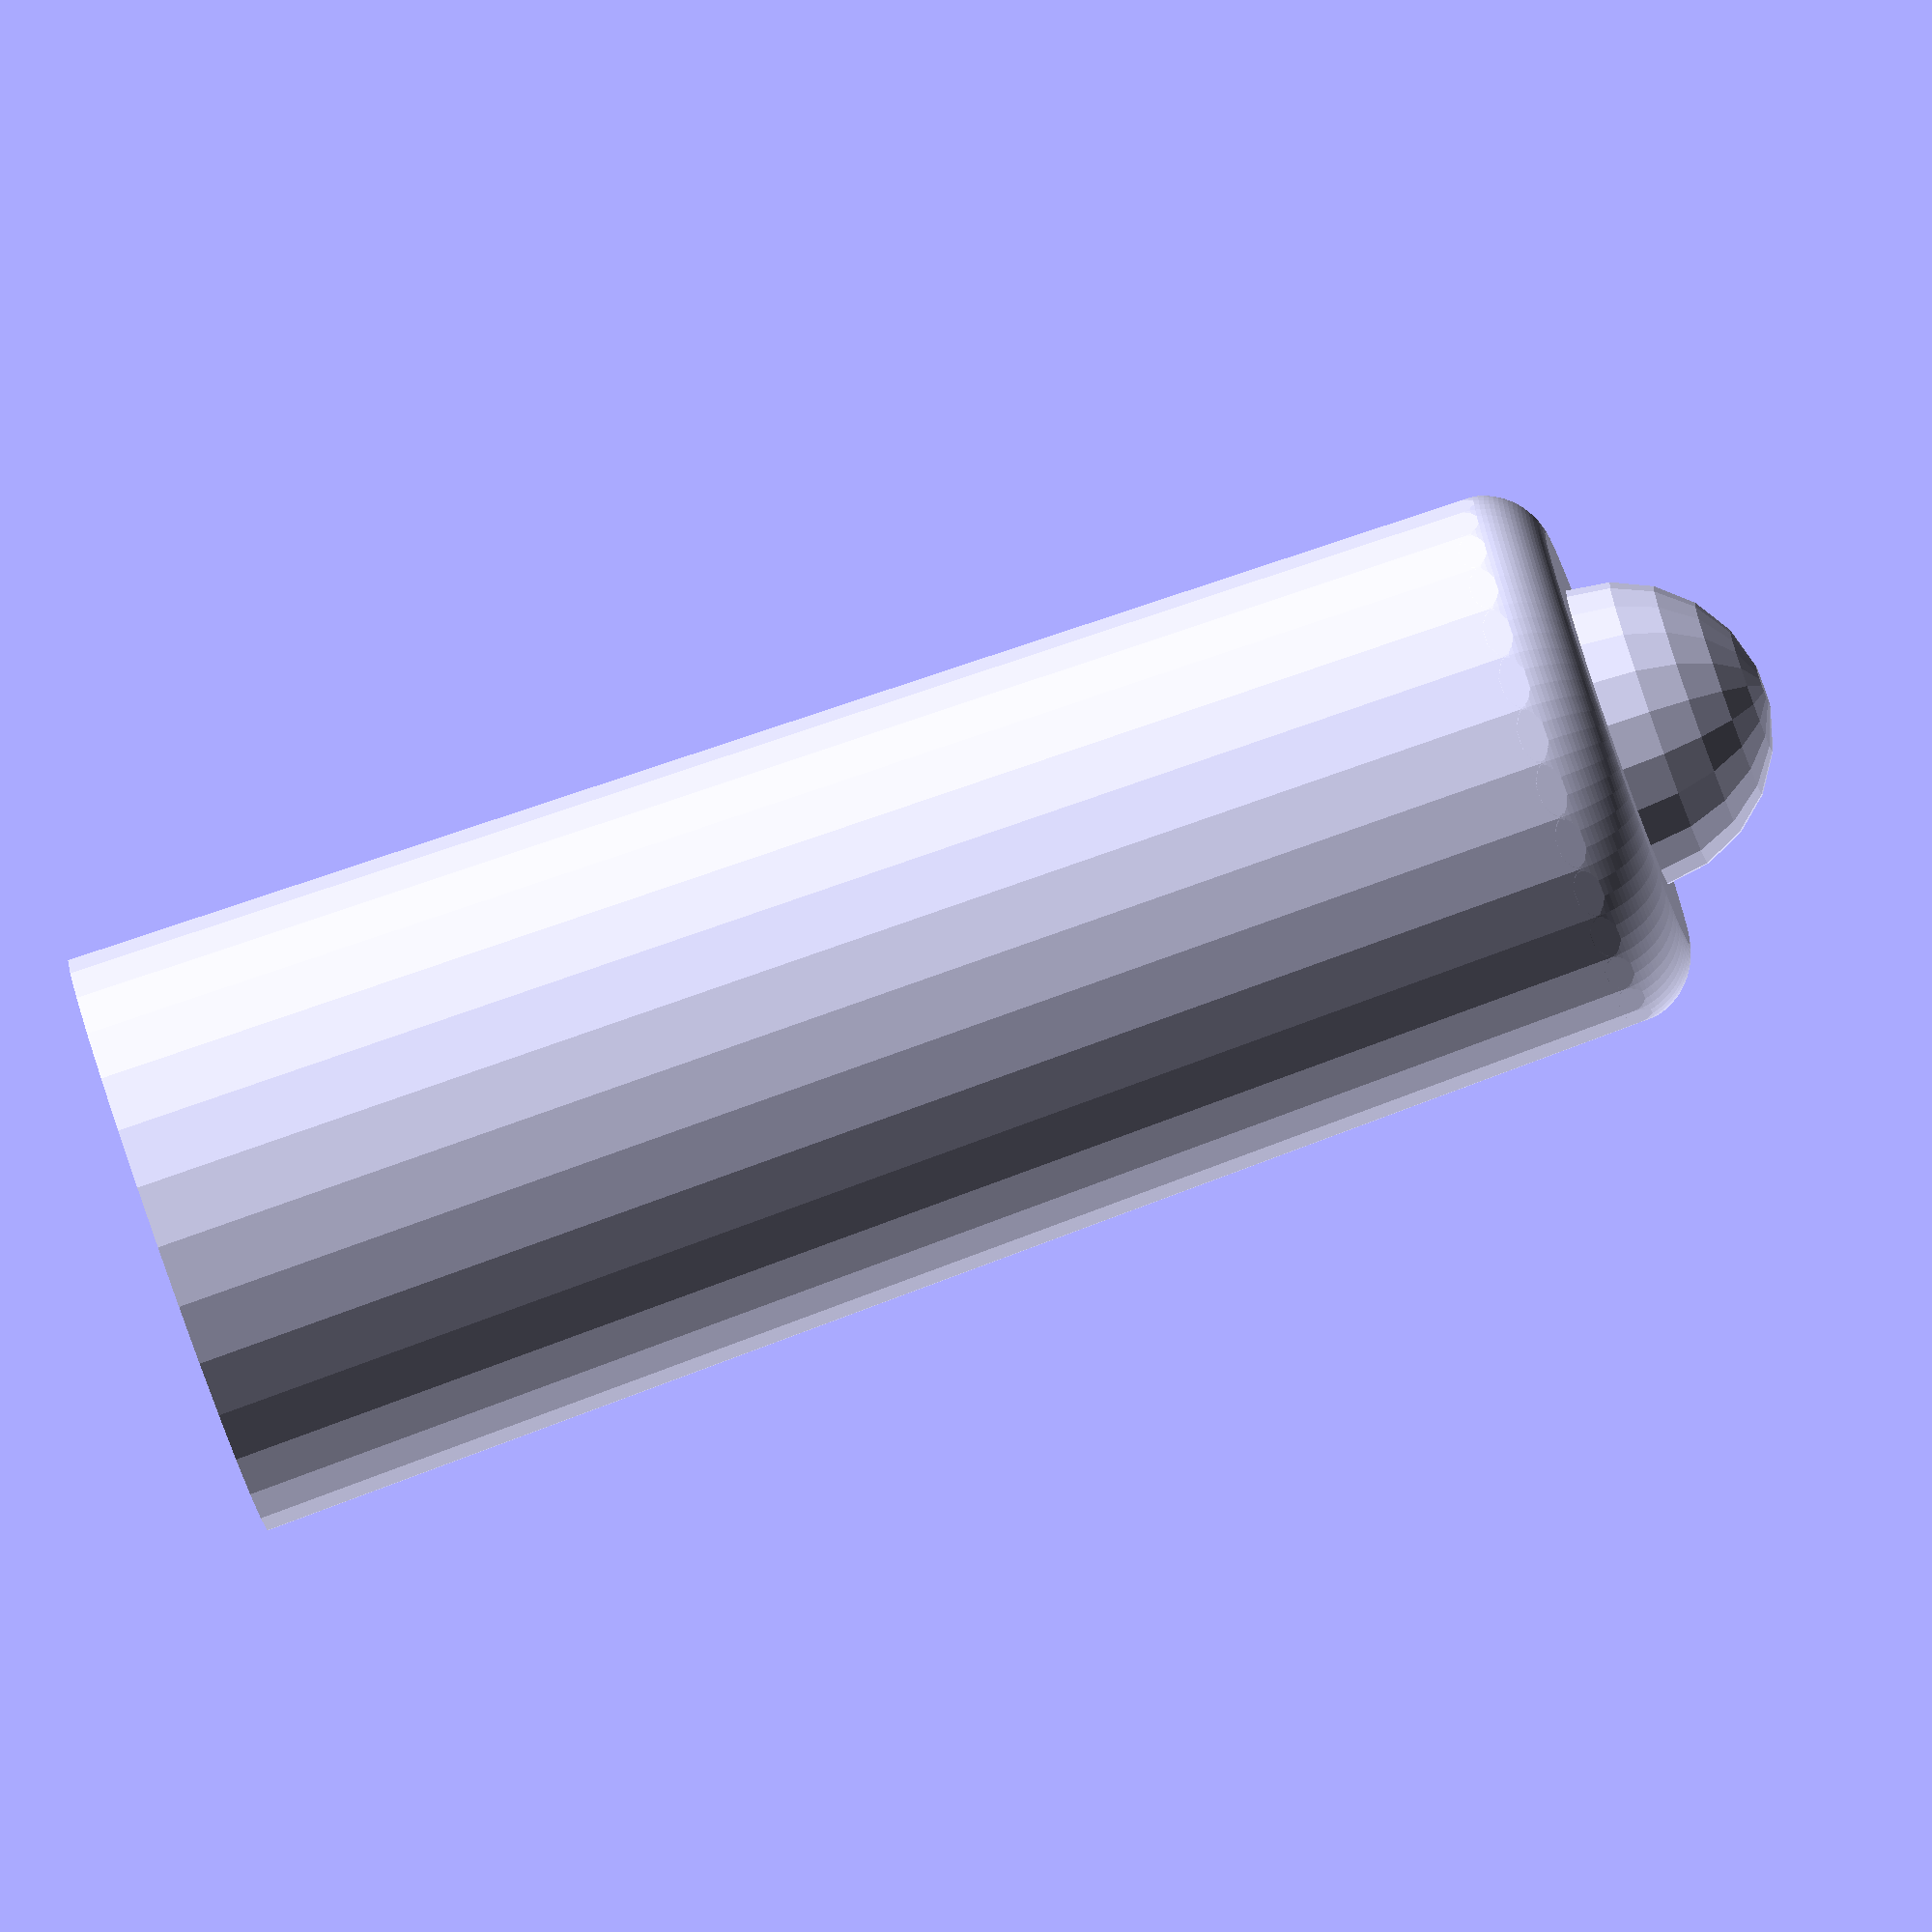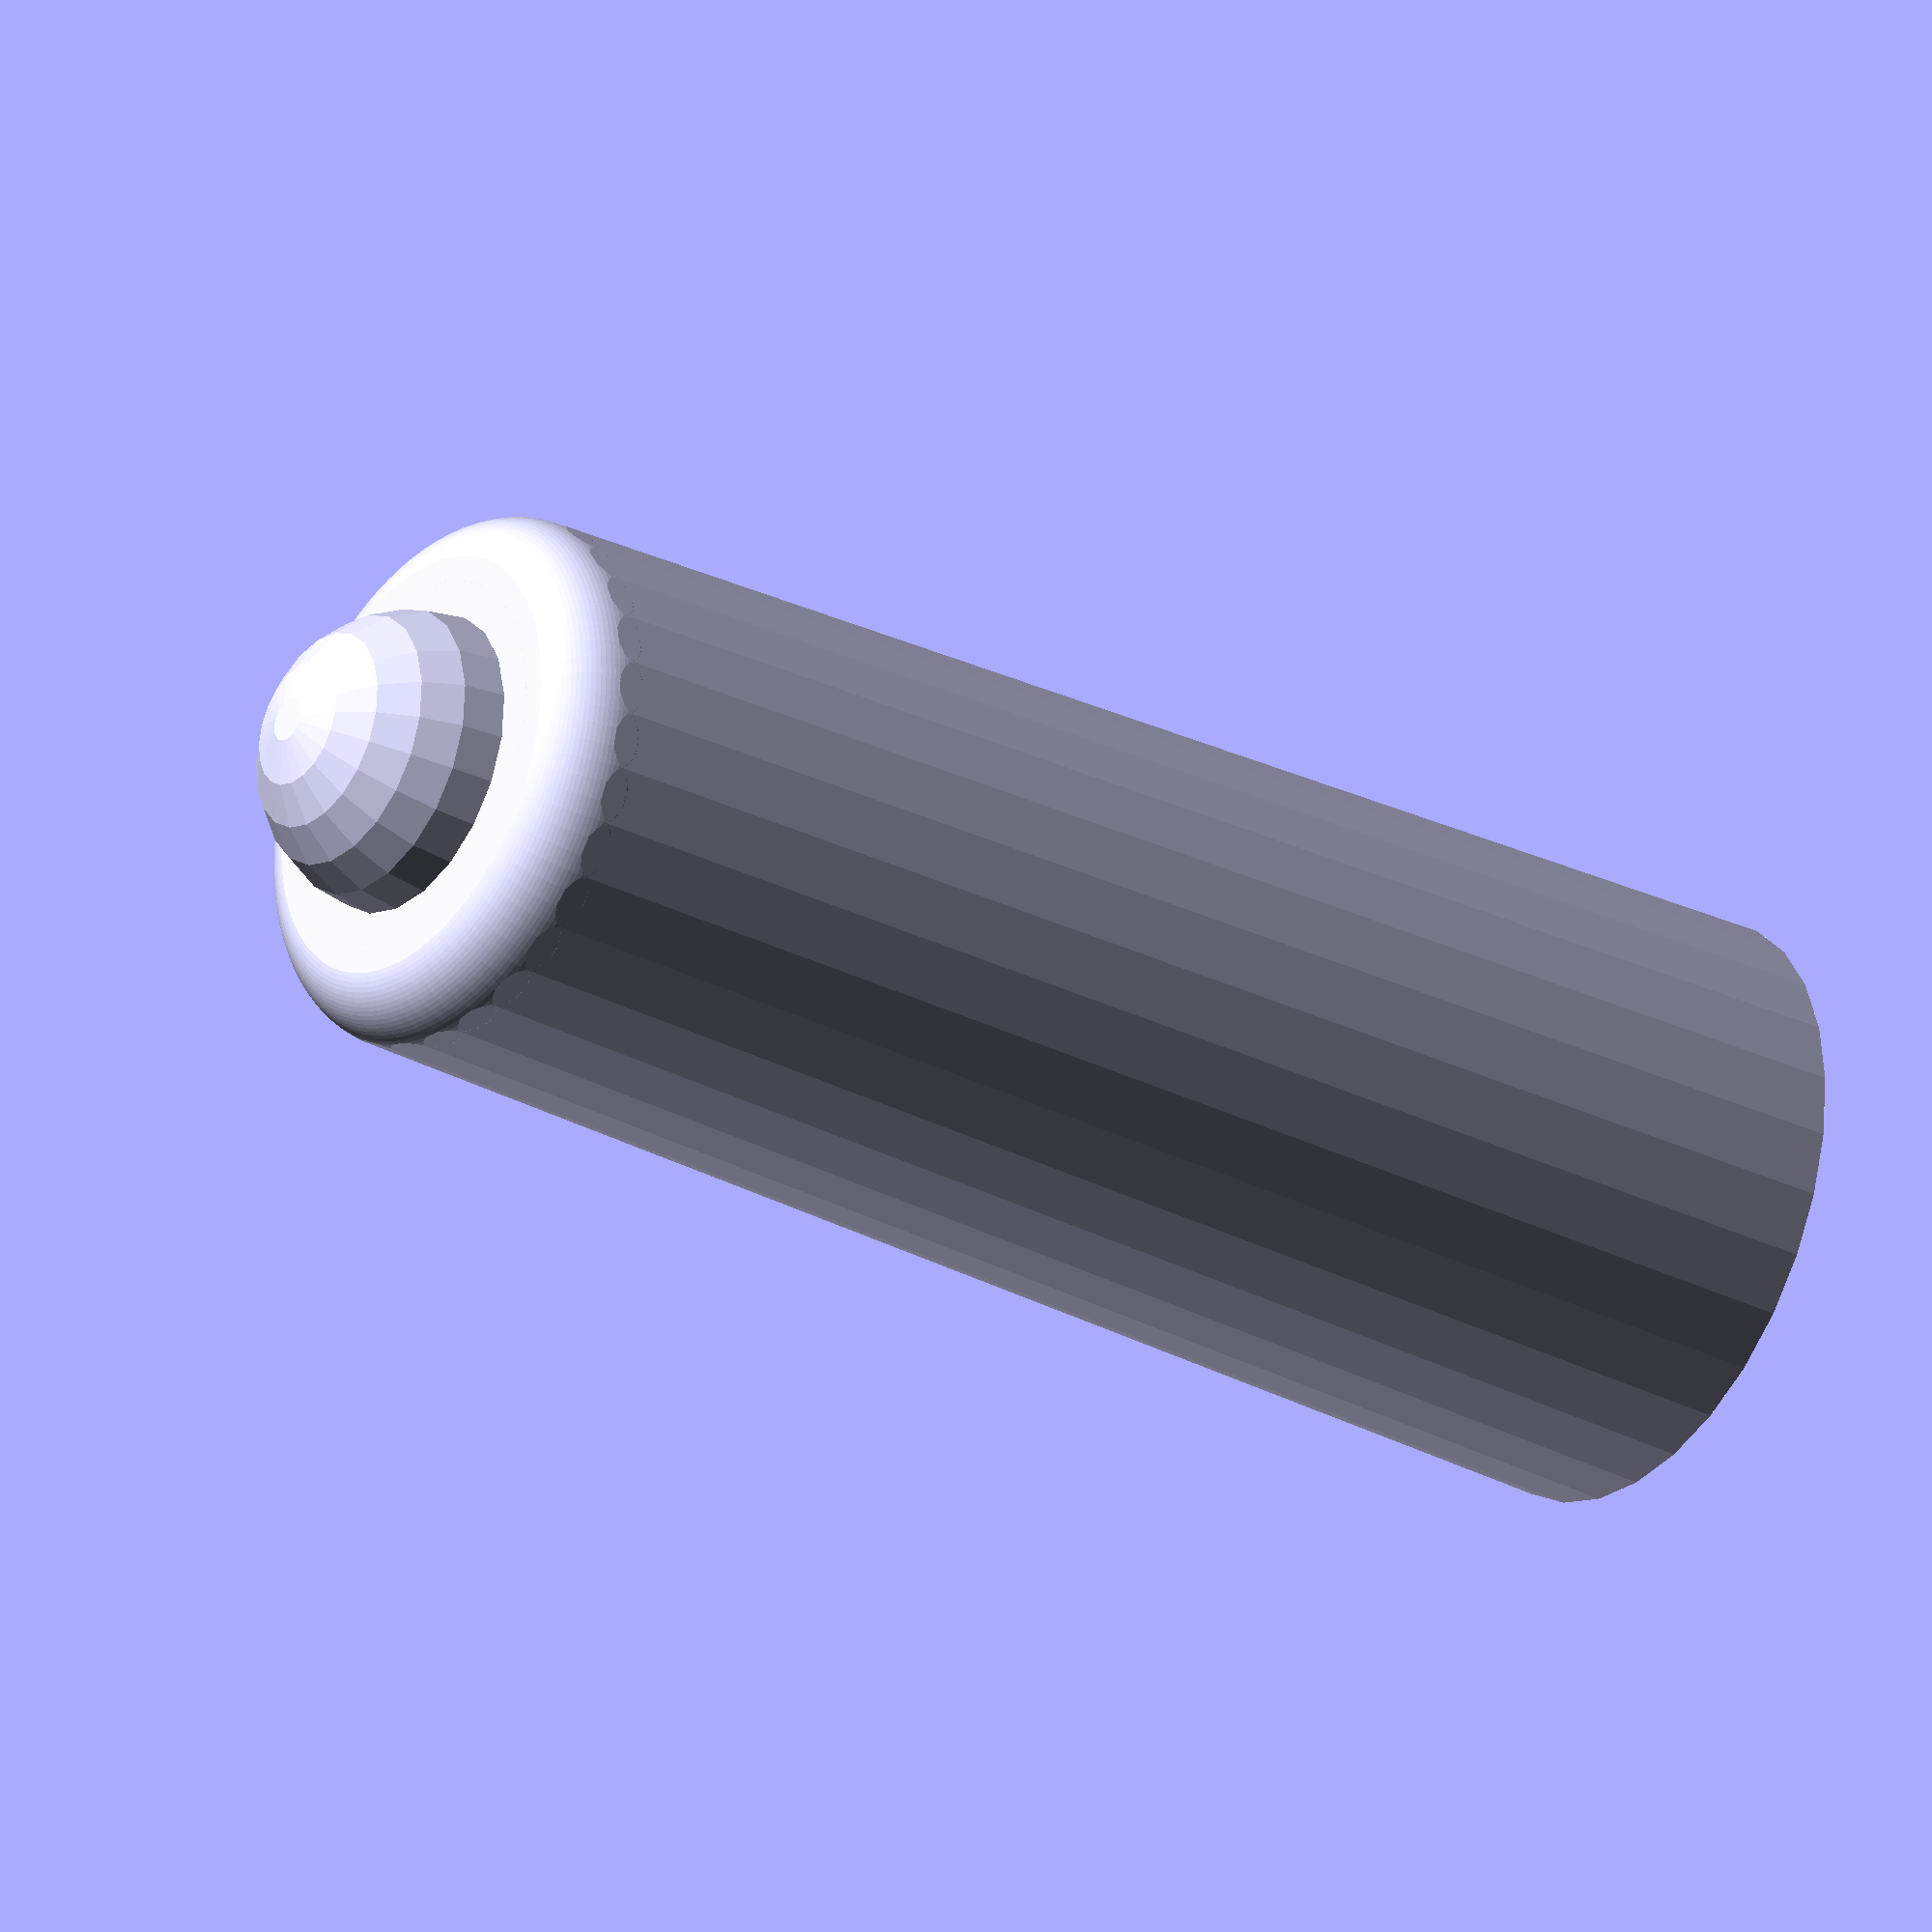
<openscad>
// Door stop

// The height of the "straight" part of the doorstop
base_height = 64;

// The inner diameter of the top. Outer diameter is this + 2 * wall_thickness
top_inner_diameter = 23;

// The inner diameter of the botton. Outer diameter is this + 2 * wall_thickness
bottom_inner_diameter = 25.3;

// The height of the thing that the stop goes over
knob_height = 30;

// Thickness of the walls
wall_thickness = 2.5;

// Stop height. A ball with this radius is constructed on the top.
stop_height = 6.5;


//// CODE

// Fillet function. 

/* Create a round fillet, used for rounding corner on e.g. cylinders.
 *
 * Create a fillet like this, and either difference (for outside fillets) or union
 * (for inside fillets).
 *
 * @param outer_radius The radius of the resulting fillet
 * @param fillet_radius The radius of actual fillet (in the fillet).
 * @param smoot How smoot to make the resulting fillet.
*/
module fillet_round_45_degree( outer_radius = 10, fillet_radius = 1.5, smooth = 90 ) {
    // Based on stuff from http://www.iheartrobotics.com/2011/02/openscad-tip-round-2-of-3.html
    
    // Padding to maintain manifold - set to 0.0 for now.
    pad = 0.0; 

    // Main parameter, the outside radius of the fillet.
    // outer_radius = 25.3/2.0;

    // This seems to be a translation offset from z, really.
    ct = 0;

    // Number of facets of rounding cylinder
    // smooth = 90;   

    // radius is the radius of the fillet
    // fillet_radius = 1.5;
    
    difference() {
        rotate_extrude(convexity=10, $fn = smooth)
        translate([outer_radius-ct-fillet_radius+pad,ct-pad,0])
        square(fillet_radius+pad,fillet_radius+pad);
        rotate_extrude(convexity=10, $fn = smooth)
        translate([outer_radius-ct-fillet_radius,ct+fillet_radius,0])
        circle(r=fillet_radius,$fn=smooth);
    }
}

// Some square fillet thingy.
module fillet(r, h) {
    translate([r / 2, r / 2, 0])

        difference() {
            cube([r + 0.01, r + 0.01, h], center = true);

            translate([r/2, r/2, 0])
                cylinder(r = r, h = h + 1, center = true);

        }
}


// Base is sort of solid, will difference later
module base( height, bottom_r, top_r ) {
    difference() {
        cylinder( h = height, r1 = bottom_r, r2 = top_r );
        
        translate([0,0,height+0.05]) {
            rotate([0,180,0]) {
                fillet_round_45_degree( outer_radius = top_r+0.05, fillet_radius = 3);
            }
        }
    };
}

module hollower() {
    translate([0,0,-0.05]) {
        intersection() {
            base( base_height, bottom_inner_diameter / 2.0 - wall_thickness, top_inner_diameter / 2.0 - wall_thickness);
            // Just make the cylinder "large enough"
            cylinder( r = bottom_inner_diameter, h = knob_height );
        }
    }
}
    

module doorstop ( ) {
    difference() {
        union() {
            base( base_height, bottom_inner_diameter / 2.0, top_inner_diameter / 2.0 );
            translate( [0,0,base_height]) {
                sphere( r = stop_height );
            }
        }
        // Substract another base. Kind of cheating.
        hollower();
    }
}

// hollower();

doorstop();



// fillet( 10, 10 );

// Fillet, chi
</openscad>
<views>
elev=263.7 azim=24.2 roll=250.6 proj=o view=wireframe
elev=209.3 azim=56.6 roll=126.6 proj=o view=wireframe
</views>
